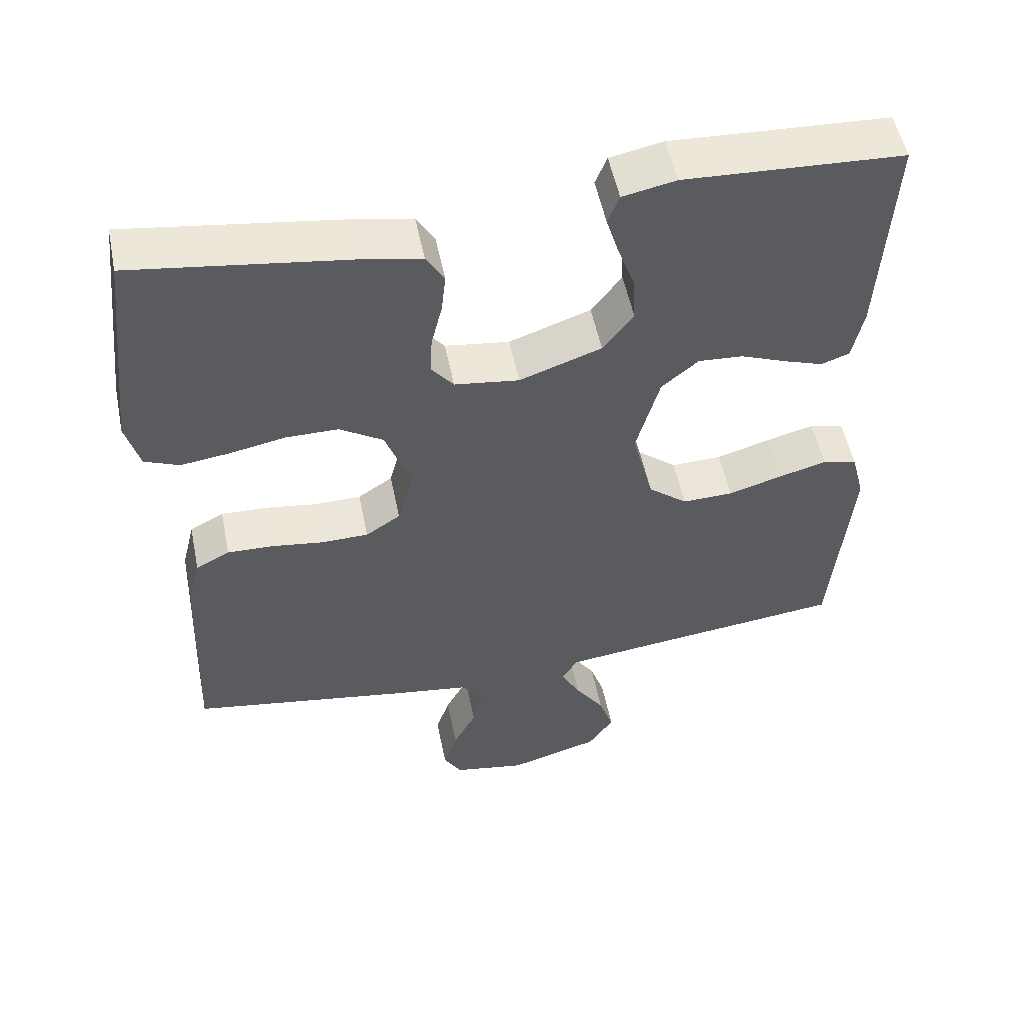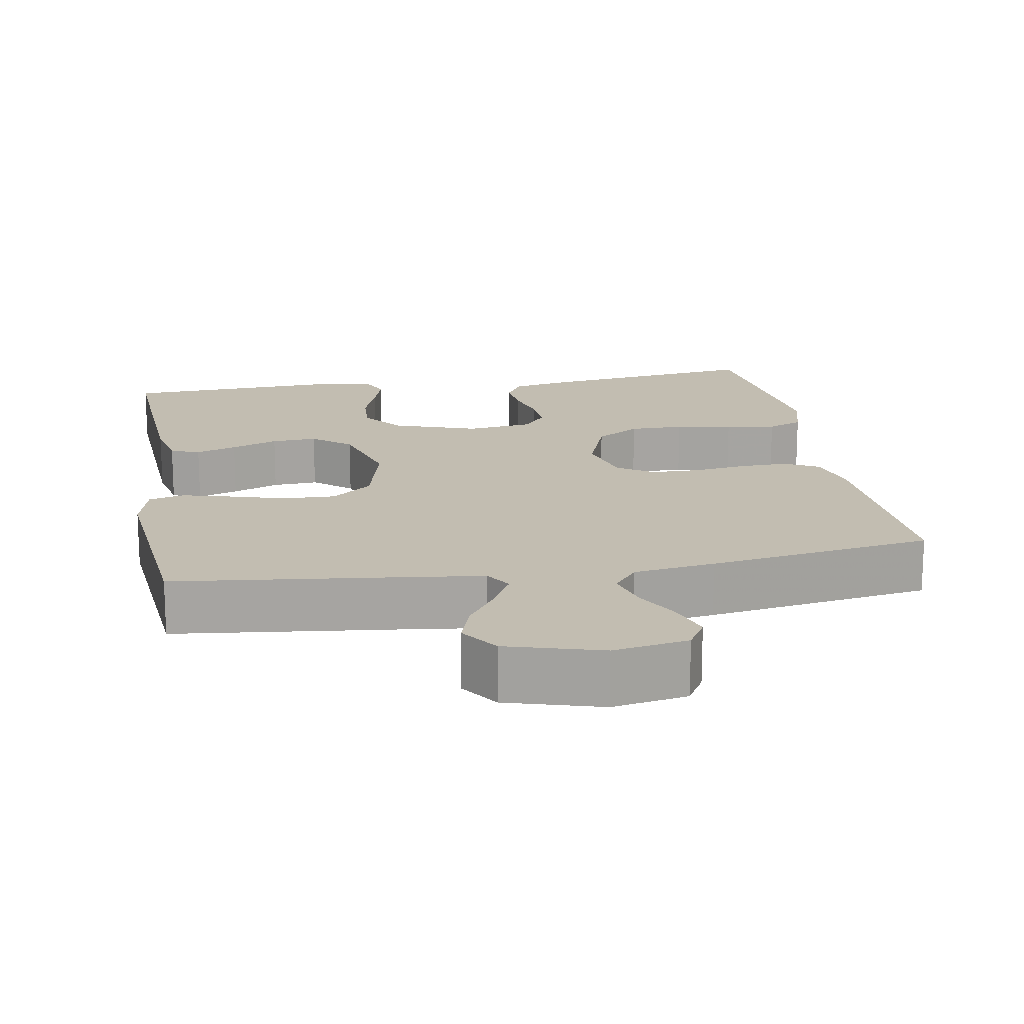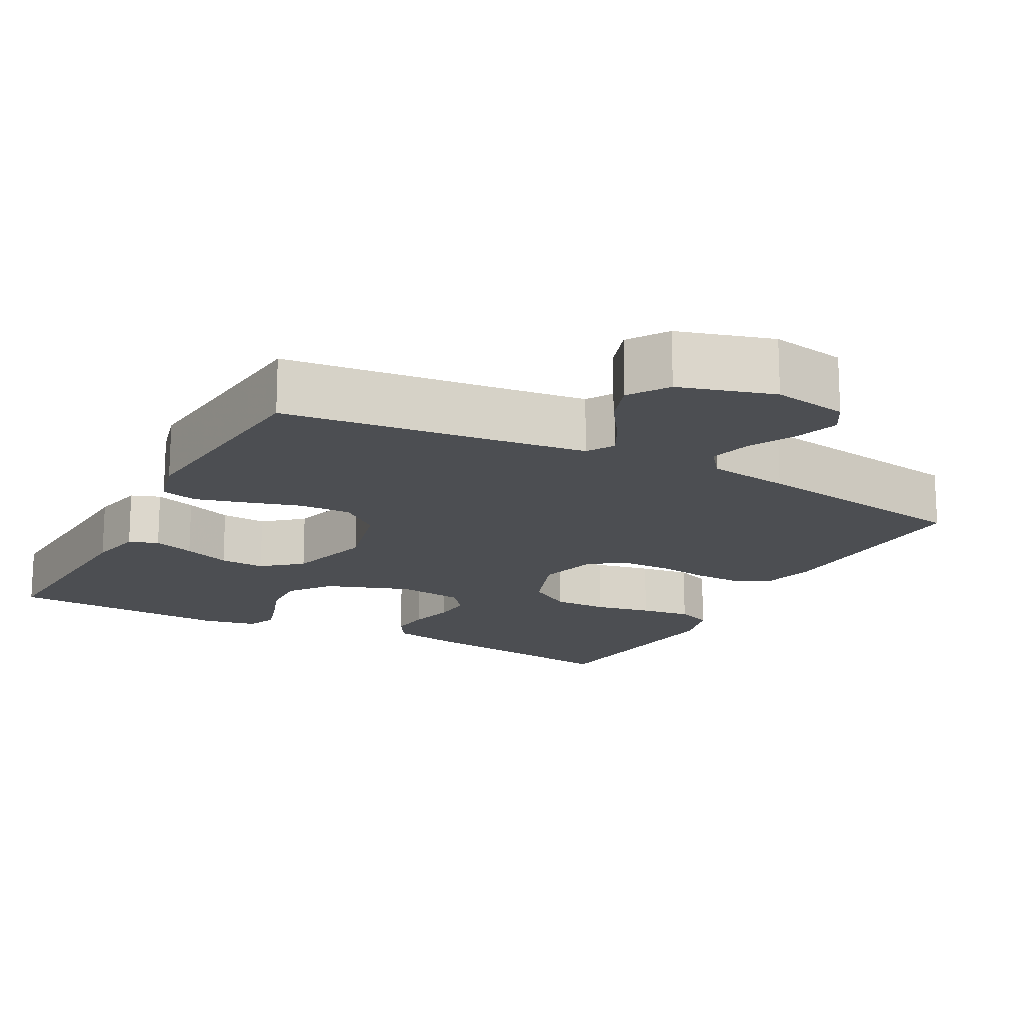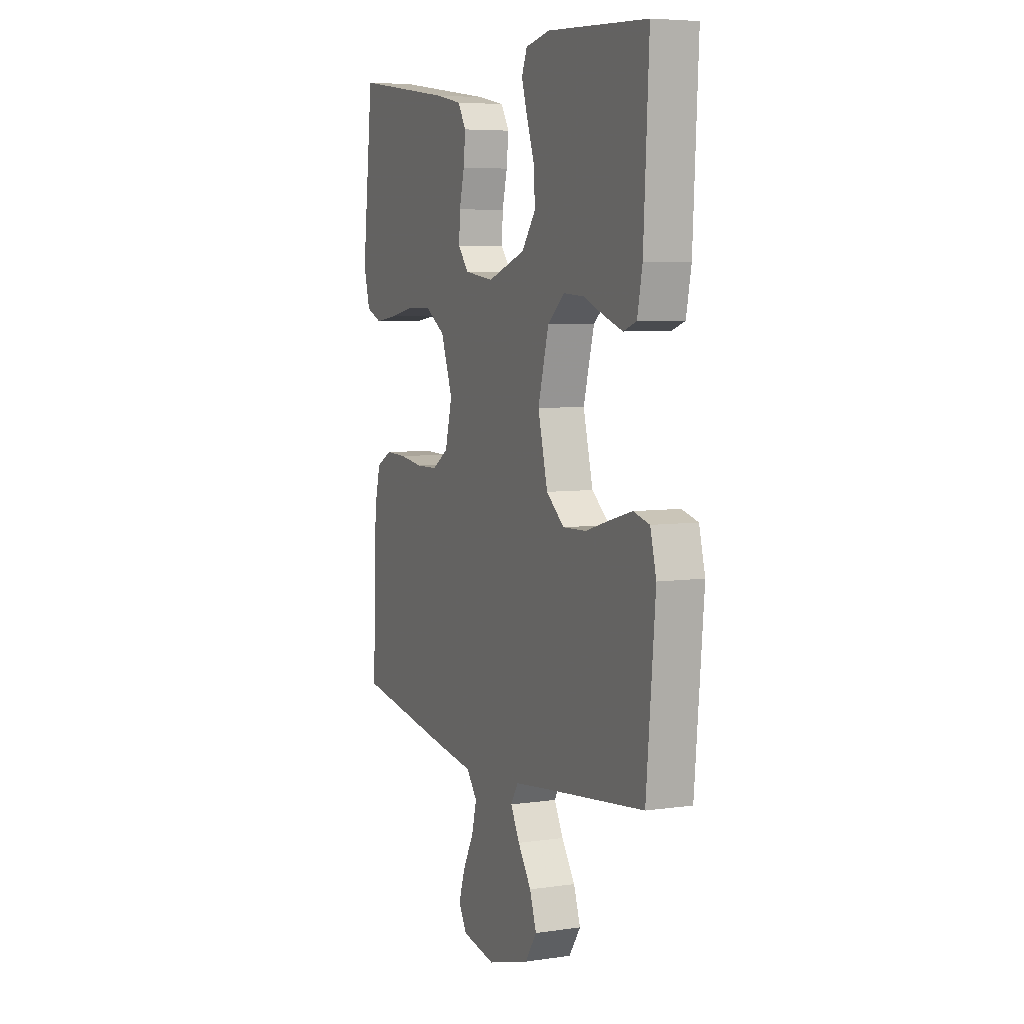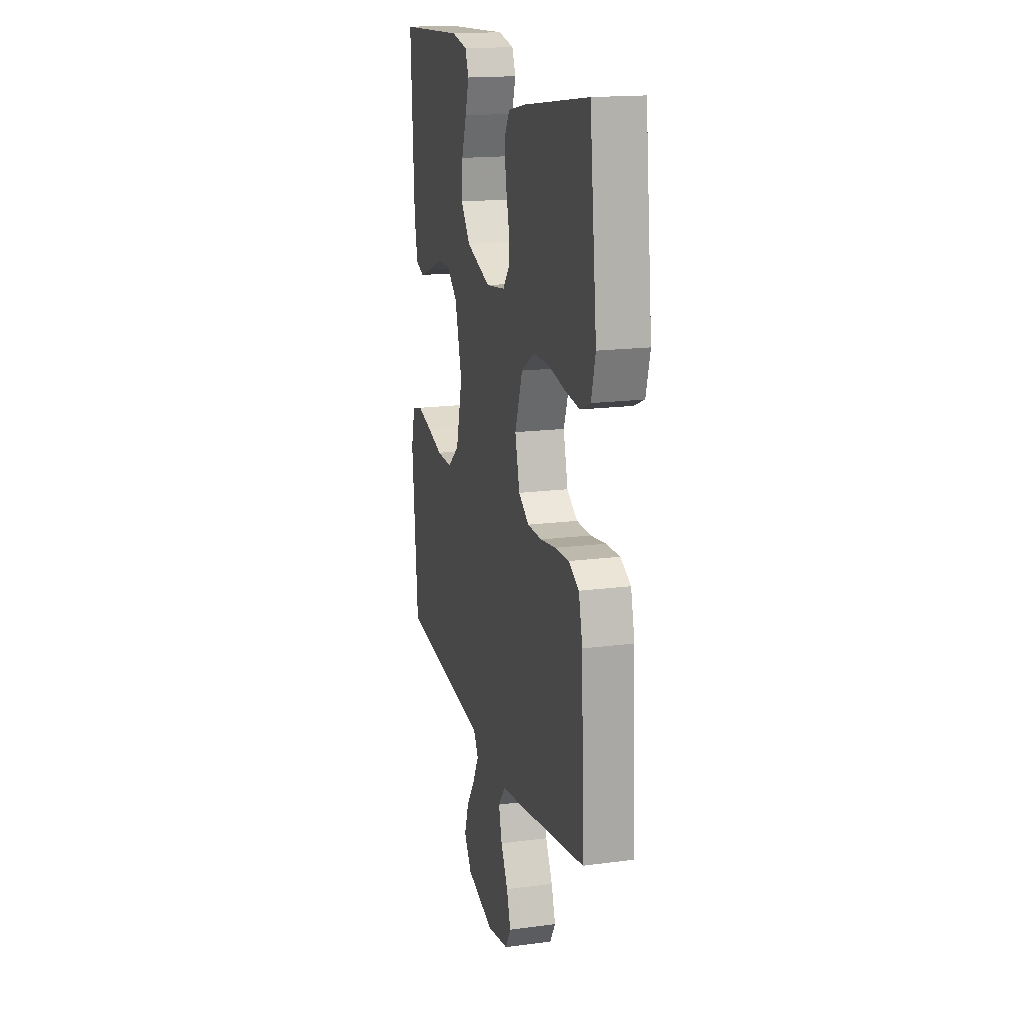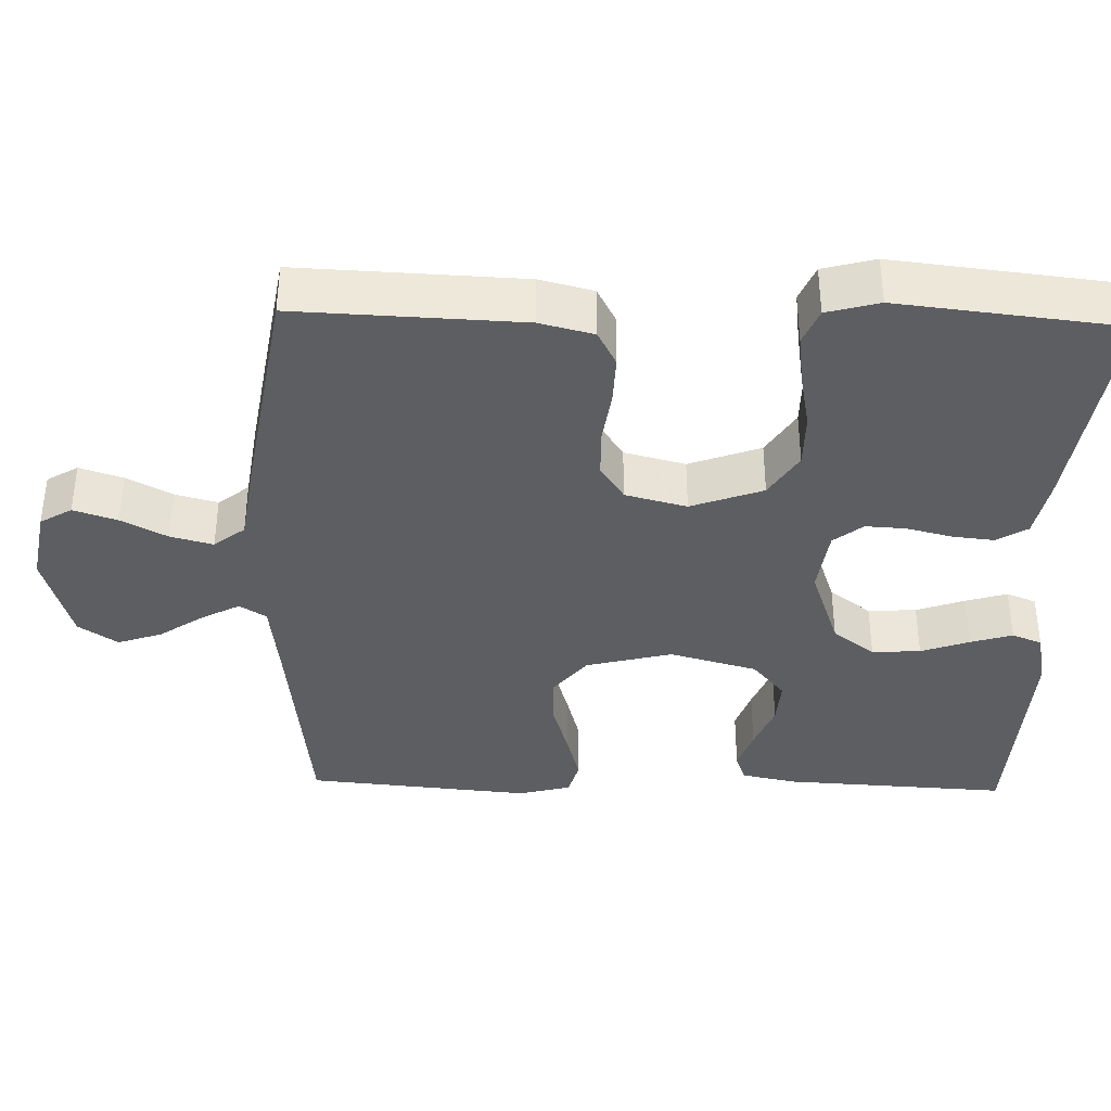
<metadata>
{"format":"obj","ext":"obj","renderer":"f3d","projection":"perspective","resolution":1024,"background":"white","views":[{"elev":53.2,"azim":-11.4,"up":"+Z"},{"elev":16.8,"azim":170.1,"up":"+Y"},{"elev":-16.7,"azim":151.9,"up":"+Y"},{"elev":5.9,"azim":66.2,"up":"+Z"},{"elev":17.0,"azim":-104.8,"up":"+Z"},{"elev":-37.8,"azim":-91.6,"up":"+Y"}]}
</metadata>
<code>
v -0.5 0.07 -0.5
v -0.488 0.07 -0.2
v -0.47 0.07 -0.128
v -0.423 0.07 -0.103
v -0.359 0.07 -0.105
v -0.289 0.07 -0.115
v -0.223 0.07 -0.114
v -0.175 0.07 -0.082
v -0.154 0.07 0
v -0.189 0.07 0.096
v -0.249 0.07 0.134
v -0.322 0.07 0.134
v -0.398 0.07 0.119
v -0.466 0.07 0.11
v -0.514 0.07 0.13
v -0.533 0.07 0.2
v -0.5 0.07 0.5
v -0.2 0.07 0.457
v -0.121 0.07 0.441
v -0.096 0.07 0.4
v -0.102 0.07 0.344
v -0.117 0.07 0.283
v -0.12 0.07 0.229
v -0.089 0.07 0.19
v 0 0.07 0.178
v 0.113 0.07 0.218
v 0.155 0.07 0.274
v 0.151 0.07 0.339
v 0.128 0.07 0.404
v 0.111 0.07 0.46
v 0.127 0.07 0.5
v 0.2 0.07 0.515
v 0.5 0.07 0.5
v 0.484 0.07 0.2
v 0.469 0.07 0.126
v 0.43 0.07 0.112
v 0.375 0.07 0.131
v 0.312 0.07 0.156
v 0.251 0.07 0.16
v 0.2 0.07 0.117
v 0.168 0.07 0
v 0.197 0.07 -0.115
v 0.251 0.07 -0.159
v 0.321 0.07 -0.157
v 0.395 0.07 -0.135
v 0.461 0.07 -0.117
v 0.509 0.07 -0.13
v 0.527 0.07 -0.2
v 0.5 0.07 -0.5
v 0.2 0.07 -0.535
v 0.096 0.07 -0.548
v 0.074 0.07 -0.584
v 0.101 0.07 -0.635
v 0.141 0.07 -0.694
v 0.161 0.07 -0.753
v 0.126 0.07 -0.805
v 0 0.07 -0.842
v -0.1 0.07 -0.824
v -0.125 0.07 -0.782
v -0.106 0.07 -0.724
v -0.074 0.07 -0.663
v -0.059 0.07 -0.606
v -0.091 0.07 -0.565
v -0.2 0.07 -0.549
v -0.5 0 -0.5
v -0.488 0 -0.2
v -0.47 0 -0.128
v -0.423 0 -0.103
v -0.359 0 -0.105
v -0.289 0 -0.115
v -0.223 0 -0.114
v -0.175 0 -0.082
v -0.154 0 0
v -0.189 0 0.096
v -0.249 0 0.134
v -0.322 0 0.134
v -0.398 0 0.119
v -0.466 0 0.11
v -0.514 0 0.13
v -0.533 0 0.2
v -0.5 0 0.5
v -0.2 0 0.457
v -0.121 0 0.441
v -0.096 0 0.4
v -0.102 0 0.344
v -0.117 0 0.283
v -0.12 0 0.229
v -0.089 0 0.19
v 0 0 0.178
v 0.113 0 0.218
v 0.155 0 0.274
v 0.151 0 0.339
v 0.128 0 0.404
v 0.111 0 0.46
v 0.127 0 0.5
v 0.2 0 0.515
v 0.5 0 0.5
v 0.484 0 0.2
v 0.469 0 0.126
v 0.43 0 0.112
v 0.375 0 0.131
v 0.312 0 0.156
v 0.251 0 0.16
v 0.2 0 0.117
v 0.168 0 0
v 0.197 0 -0.115
v 0.251 0 -0.159
v 0.321 0 -0.157
v 0.395 0 -0.135
v 0.461 0 -0.117
v 0.509 0 -0.13
v 0.527 0 -0.2
v 0.5 0 -0.5
v 0.2 0 -0.535
v 0.096 0 -0.548
v 0.074 0 -0.584
v 0.101 0 -0.635
v 0.141 0 -0.694
v 0.161 0 -0.753
v 0.126 0 -0.805
v 0 0 -0.842
v -0.1 0 -0.824
v -0.125 0 -0.782
v -0.106 0 -0.724
v -0.074 0 -0.663
v -0.059 0 -0.606
v -0.091 0 -0.565
v -0.2 0 -0.549
f 4 5 6
f 3 4 6
f 2 3 6
f 1 2 6
f 64 1 6
f 63 64 6
f 62 63 6 7
f 59 60 61
f 58 59 61
f 57 58 61
f 56 57 61
f 55 56 61
f 54 55 61
f 53 54 61
f 52 53 61 62
f 62 7 8
f 52 62 8
f 51 52 8
f 48 49 50
f 47 48 50
f 46 47 50
f 45 46 50
f 44 45 50
f 43 44 50 51
f 51 8 9
f 43 51 9
f 42 43 9
f 36 37 38
f 35 36 38
f 34 35 38
f 33 34 38
f 32 33 38
f 31 32 38
f 30 31 38
f 29 30 38
f 28 29 38
f 27 28 38 39
f 26 27 39 40
f 20 21 22
f 19 20 22
f 18 19 22
f 17 18 22
f 16 17 22
f 15 16 22
f 14 15 22
f 13 14 22
f 12 13 22
f 11 12 22 23
f 10 11 23 24
f 10 24 25
f 9 10 25
f 42 9 25
f 41 42 25
f 25 26 40 41
f 70 69 68
f 70 68 67
f 70 67 66
f 70 66 65
f 70 65 128
f 70 128 127
f 71 70 127 126
f 125 124 123
f 125 123 122
f 125 122 121
f 125 121 120
f 125 120 119
f 125 119 118
f 125 118 117
f 126 125 117 116
f 72 71 126
f 72 126 116
f 72 116 115
f 114 113 112
f 114 112 111
f 114 111 110
f 114 110 109
f 114 109 108
f 115 114 108 107
f 73 72 115
f 73 115 107
f 73 107 106
f 102 101 100
f 102 100 99
f 102 99 98
f 102 98 97
f 102 97 96
f 102 96 95
f 102 95 94
f 102 94 93
f 102 93 92
f 103 102 92 91
f 104 103 91 90
f 86 85 84
f 86 84 83
f 86 83 82
f 86 82 81
f 86 81 80
f 86 80 79
f 86 79 78
f 86 78 77
f 86 77 76
f 87 86 76 75
f 88 87 75 74
f 89 88 74
f 89 74 73
f 89 73 106
f 89 106 105
f 105 104 90 89
f 1 65 66 2
f 2 66 67 3
f 3 67 68 4
f 4 68 69 5
f 5 69 70 6
f 6 70 71 7
f 7 71 72 8
f 8 72 73 9
f 9 73 74 10
f 10 74 75 11
f 11 75 76 12
f 12 76 77 13
f 13 77 78 14
f 14 78 79 15
f 15 79 80 16
f 16 80 81 17
f 17 81 82 18
f 18 82 83 19
f 19 83 84 20
f 20 84 85 21
f 21 85 86 22
f 22 86 87 23
f 23 87 88 24
f 24 88 89 25
f 25 89 90 26
f 26 90 91 27
f 27 91 92 28
f 28 92 93 29
f 29 93 94 30
f 30 94 95 31
f 31 95 96 32
f 32 96 97 33
f 33 97 98 34
f 34 98 99 35
f 35 99 100 36
f 36 100 101 37
f 37 101 102 38
f 38 102 103 39
f 39 103 104 40
f 40 104 105 41
f 41 105 106 42
f 42 106 107 43
f 43 107 108 44
f 44 108 109 45
f 45 109 110 46
f 46 110 111 47
f 47 111 112 48
f 48 112 113 49
f 49 113 114 50
f 50 114 115 51
f 51 115 116 52
f 52 116 117 53
f 53 117 118 54
f 54 118 119 55
f 55 119 120 56
f 56 120 121 57
f 57 121 122 58
f 58 122 123 59
f 59 123 124 60
f 60 124 125 61
f 61 125 126 62
f 62 126 127 63
f 63 127 128 64
f 64 128 65 1

</code>
